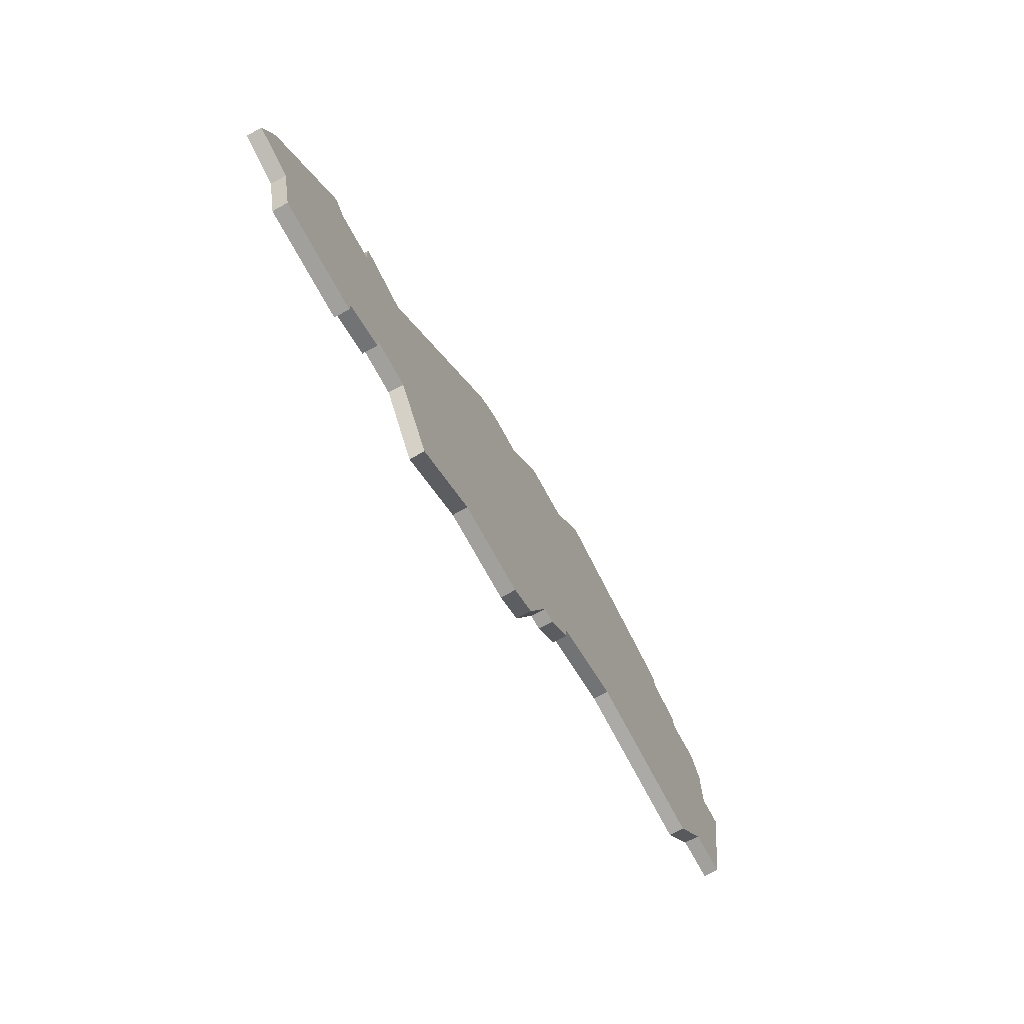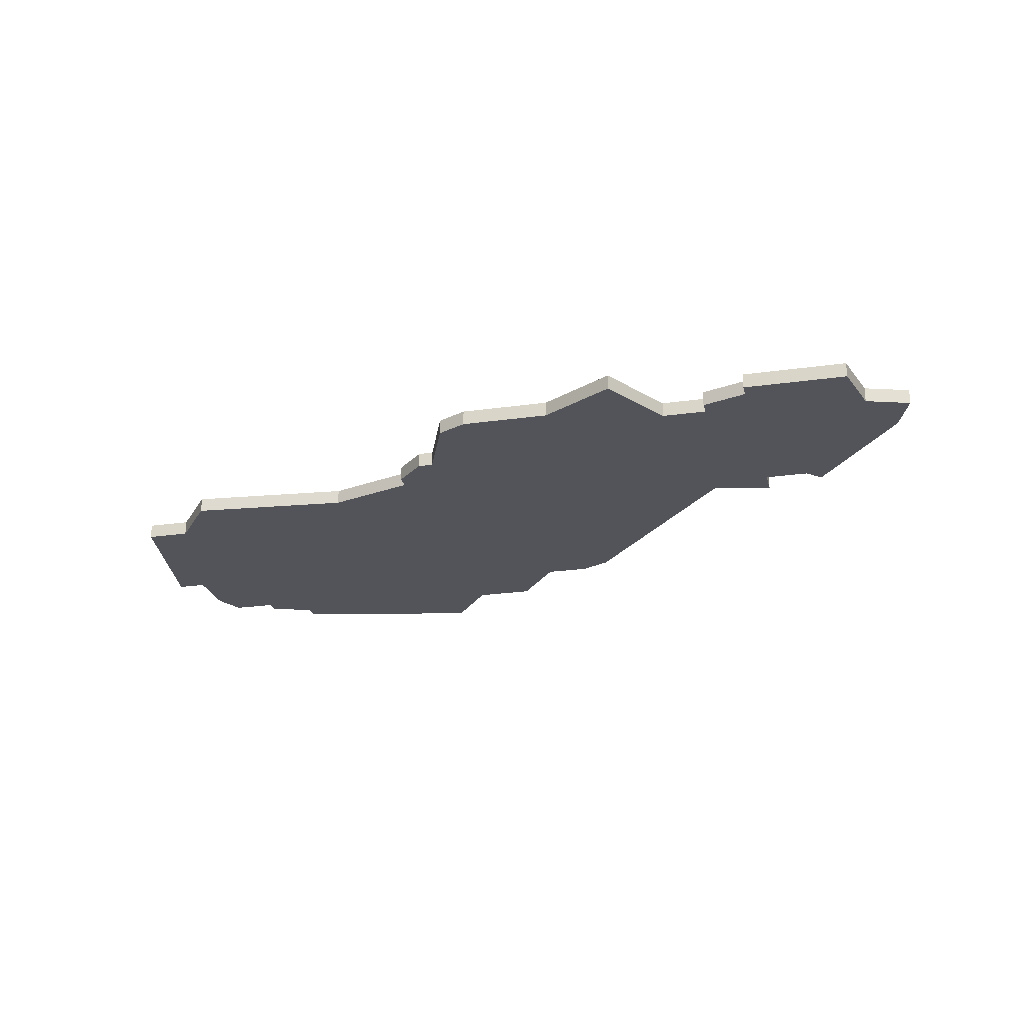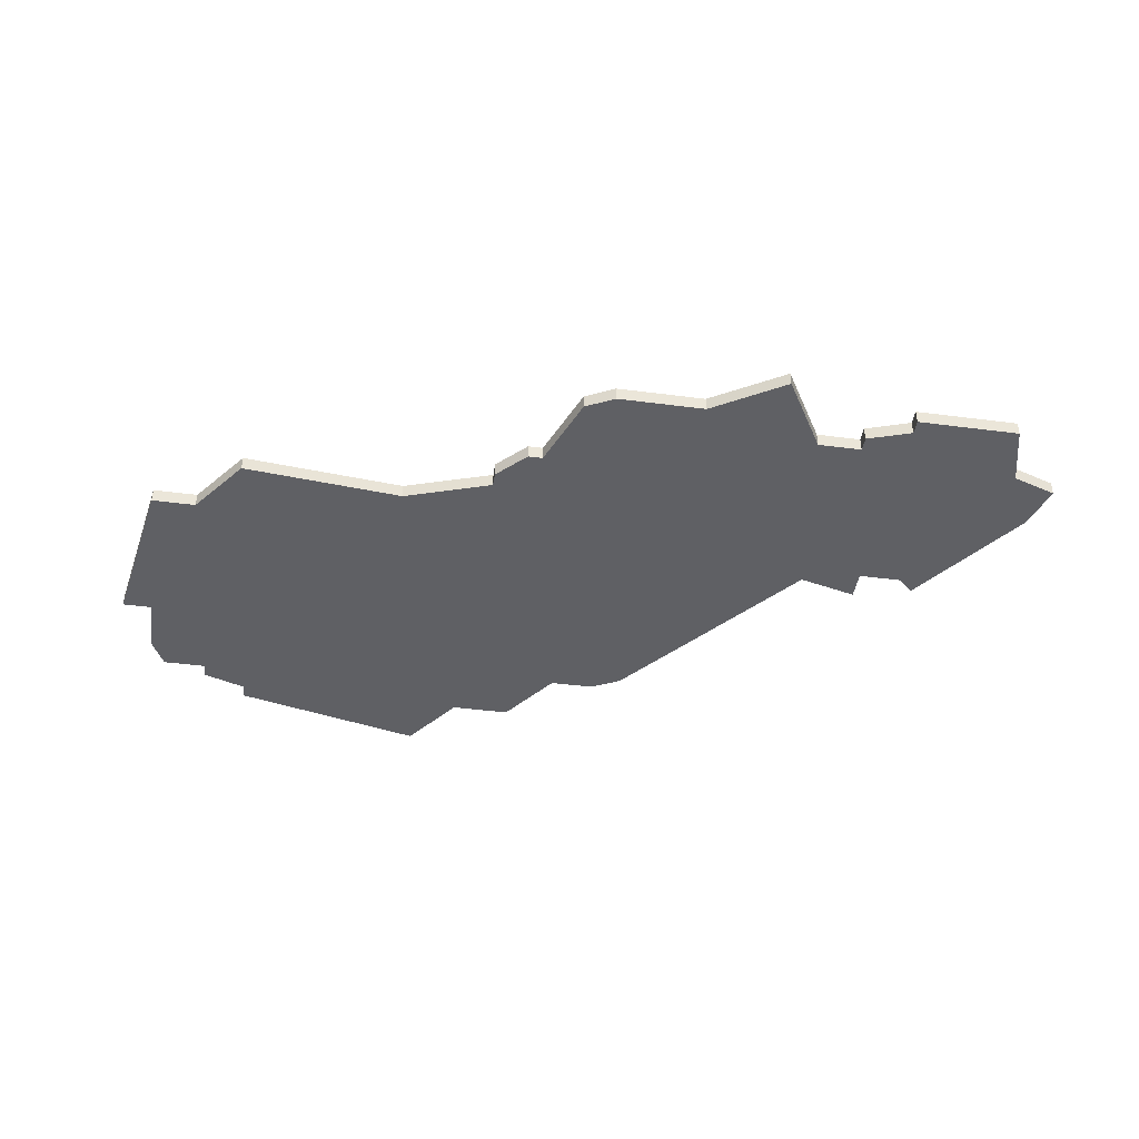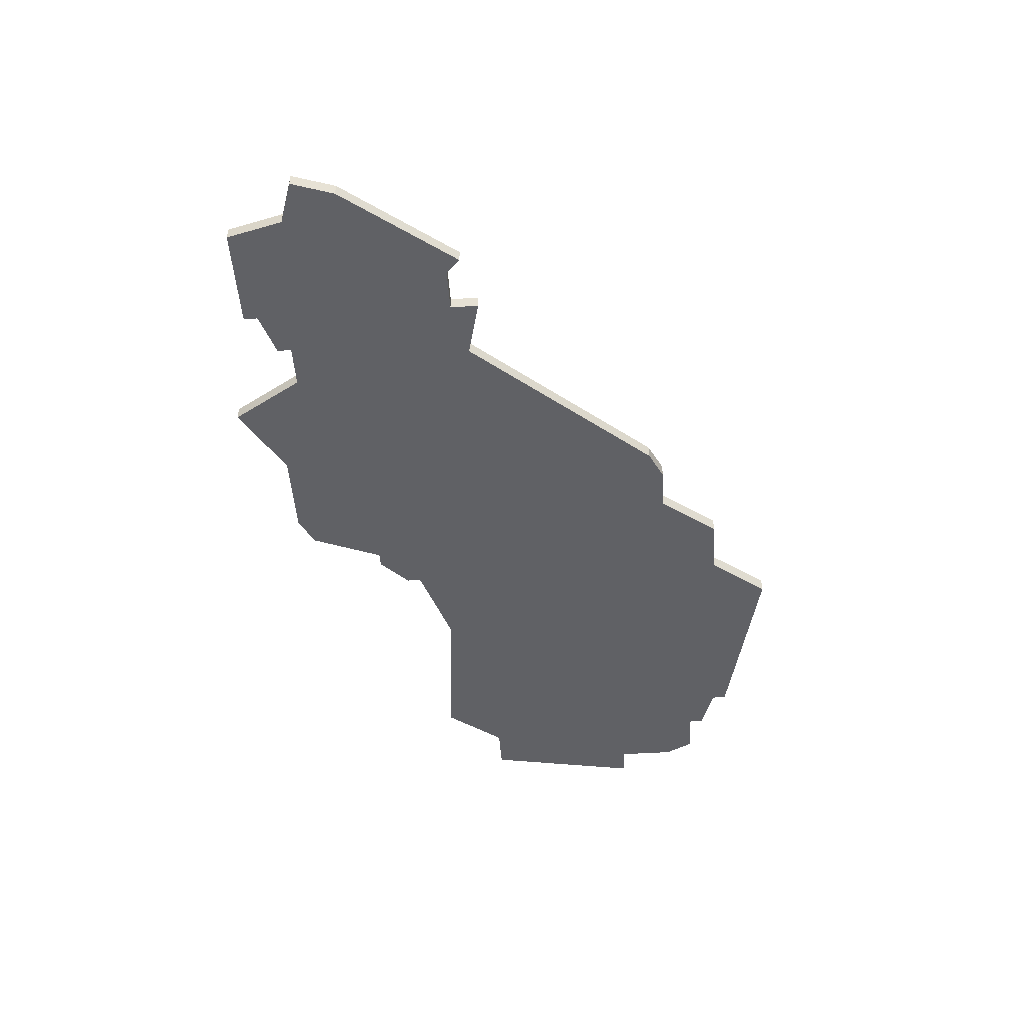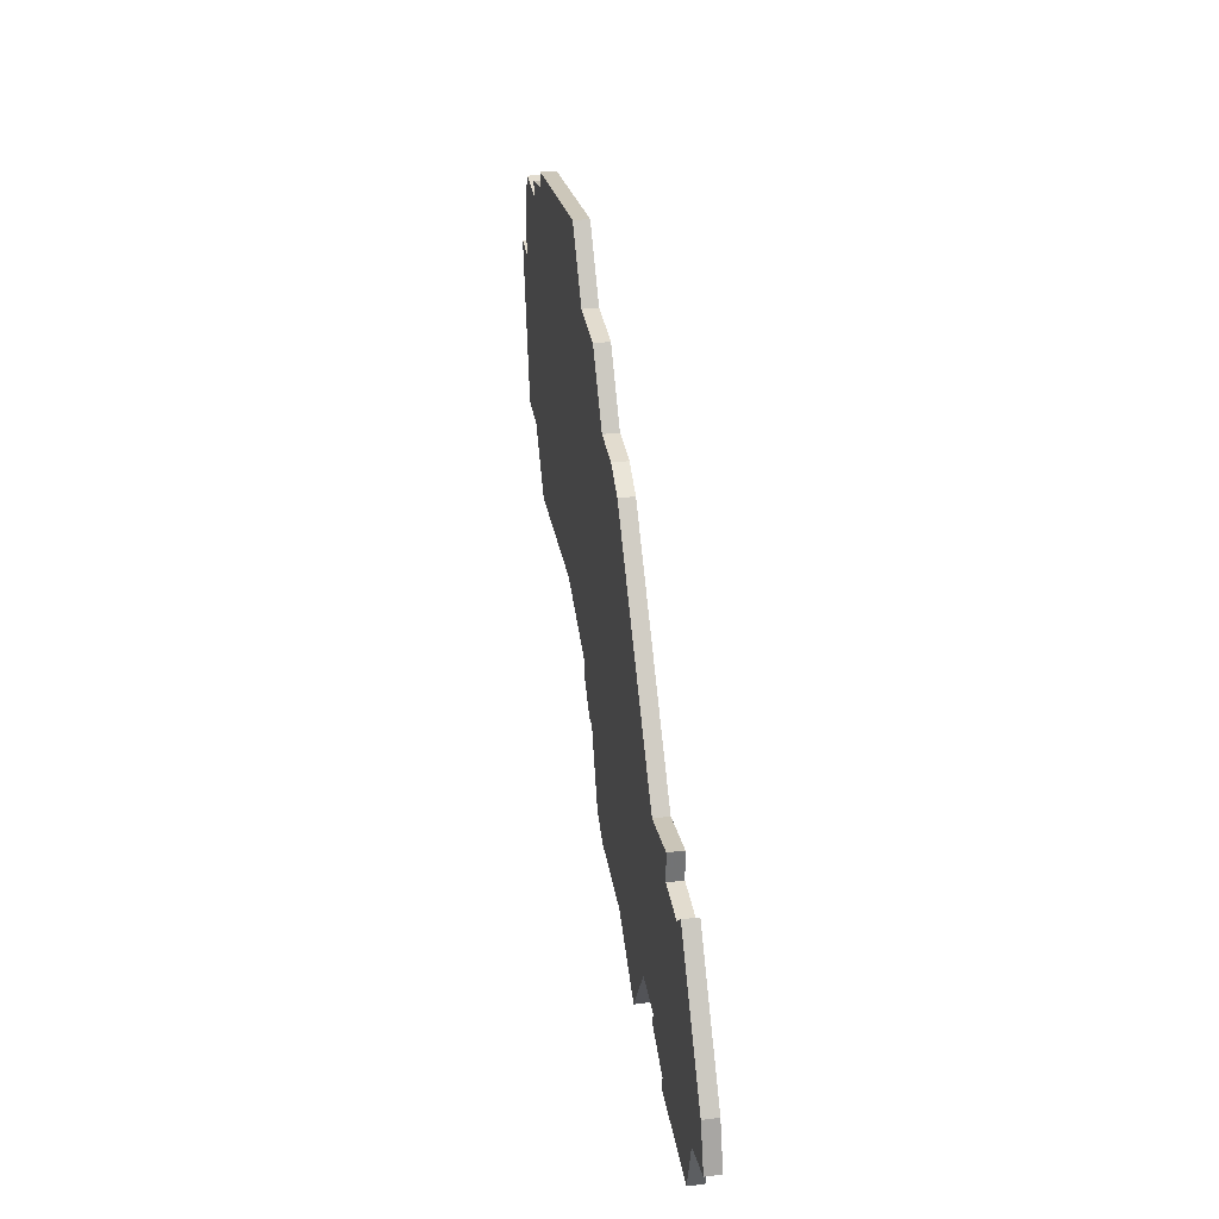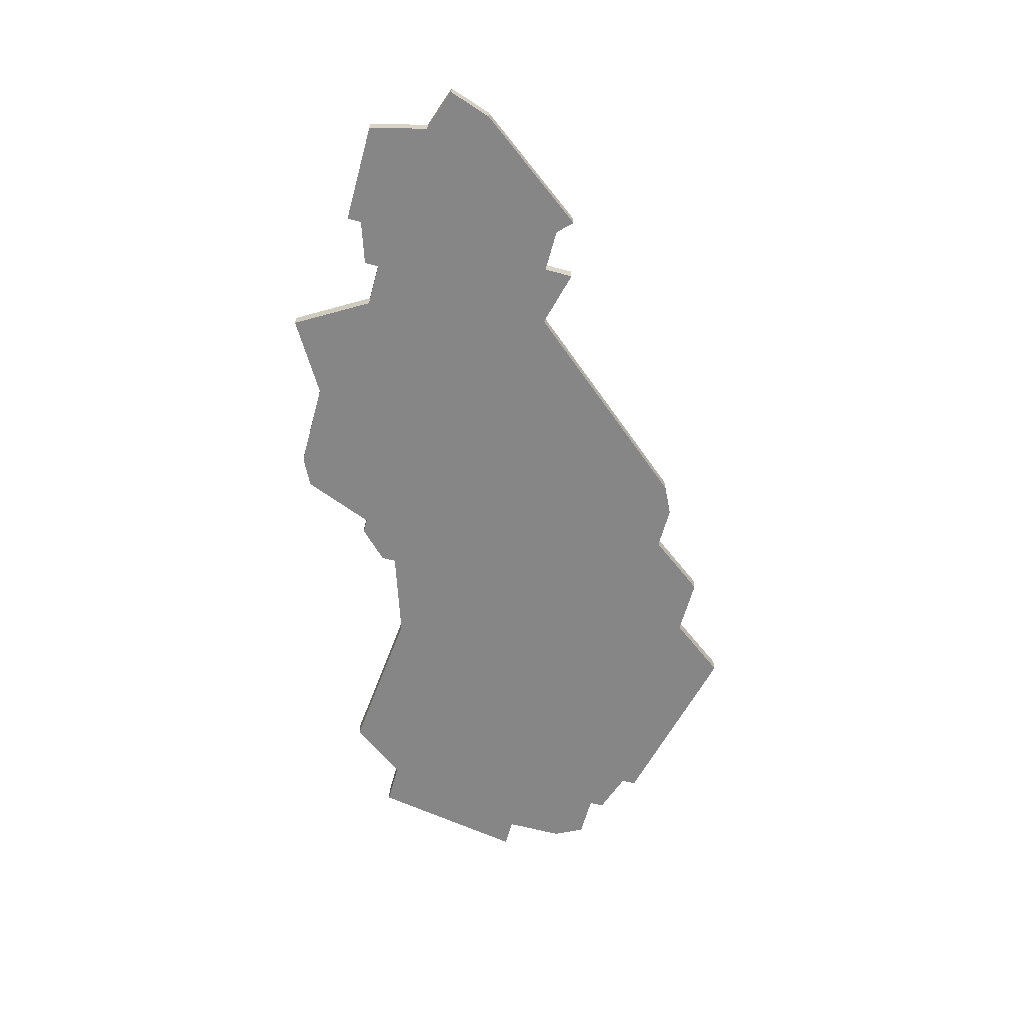
<metadata>
{"format":"obj","ext":"obj","renderer":"f3d","projection":"perspective","resolution":1024,"background":"white","views":[{"elev":-71.6,"azim":118.5,"up":"+Y"},{"elev":-23.7,"azim":13.4,"up":"+Z"},{"elev":-43.5,"azim":-8.7,"up":"+Z"},{"elev":-48.0,"azim":94.0,"up":"+Z"},{"elev":34.7,"azim":80.5,"up":"+Y"},{"elev":-62.0,"azim":74.8,"up":"+Z"}]}
</metadata>
<code>
v 1907 -1670 0
v 1907 -1671 0
v 1904 -1672 0
v 1904 -1673 0
v 1901 -1673 0
v 1900 -1675 0
v 1900 -1679 0
v 1898 -1679 0
v 1900 -1690 0
v 1903 -1690 0
v 1906 -1694 0
v 1917 -1693 0
v 1923 -1695 0
v 1923 -1696 0
v 1925 -1698 0
v 1926 -1698 0
v 1928 -1703 0
v 1930 -1704 0
v 1936 -1704 0
v 1941 -1707 0
v 1944 -1702 0
v 1947 -1702 0
v 1947 -1703 0
v 1950 -1704 0
v 1950 -1705 0
v 1957 -1705 0
v 1958 -1701 0
v 1961 -1700 0
v 1960 -1697 0
v 1954 -1689 0
v 1953 -1690 0
v 1950 -1690 0
v 1950 -1688 0
v 1946 -1689 0
v 1935 -1676 0
v 1933 -1675 0
v 1930 -1675 0
v 1927 -1671 0
v 1923 -1671 0
v 1920 -1667 0
v 1907 -1670 1
v 1907 -1671 1
v 1904 -1672 1
v 1904 -1673 1
v 1901 -1673 1
v 1900 -1675 1
v 1900 -1679 1
v 1898 -1679 1
v 1900 -1690 1
v 1903 -1690 1
v 1906 -1694 1
v 1917 -1693 1
v 1923 -1695 1
v 1923 -1696 1
v 1925 -1698 1
v 1926 -1698 1
v 1928 -1703 1
v 1930 -1704 1
v 1936 -1704 1
v 1941 -1707 1
v 1944 -1702 1
v 1947 -1702 1
v 1947 -1703 1
v 1950 -1704 1
v 1950 -1705 1
v 1957 -1705 1
v 1958 -1701 1
v 1961 -1700 1
v 1960 -1697 1
v 1954 -1689 1
v 1953 -1690 1
v 1950 -1690 1
v 1950 -1688 1
v 1946 -1689 1
v 1935 -1676 1
v 1933 -1675 1
v 1930 -1675 1
v 1927 -1671 1
v 1923 -1671 1
v 1920 -1667 1
f 2 1 40
f 4 3 2
f 6 5 4
f 9 8 7
f 12 11 10
f 15 14 13
f 18 17 16
f 21 20 19
f 24 23 22
f 26 25 24
f 29 28 27
f 31 30 29
f 34 33 32
f 36 35 34
f 39 38 37
f 2 40 39
f 7 6 4
f 10 9 7
f 16 15 13
f 19 18 16
f 26 24 22
f 31 29 27
f 37 36 34
f 2 39 37
f 7 4 2
f 12 10 7
f 19 16 13
f 27 26 22
f 32 31 27
f 2 37 34
f 12 7 2
f 21 19 13
f 27 22 21
f 34 32 27
f 12 2 34
f 27 21 13
f 12 34 27
f 27 13 12
f 80 41 42
f 42 43 44
f 44 45 46
f 47 48 49
f 50 51 52
f 53 54 55
f 56 57 58
f 59 60 61
f 62 63 64
f 64 65 66
f 67 68 69
f 69 70 71
f 72 73 74
f 74 75 76
f 77 78 79
f 79 80 42
f 44 46 47
f 47 49 50
f 53 55 56
f 56 58 59
f 62 64 66
f 67 69 71
f 74 76 77
f 77 79 42
f 42 44 47
f 47 50 52
f 53 56 59
f 62 66 67
f 67 71 72
f 74 77 42
f 42 47 52
f 53 59 61
f 61 62 67
f 67 72 74
f 74 42 52
f 53 61 67
f 67 74 52
f 52 53 67
f 42 41 2
f 2 41 1
f 43 42 3
f 3 42 2
f 44 43 4
f 4 43 3
f 45 44 5
f 5 44 4
f 46 45 6
f 6 45 5
f 47 46 7
f 7 46 6
f 48 47 8
f 8 47 7
f 49 48 9
f 9 48 8
f 50 49 10
f 10 49 9
f 51 50 11
f 11 50 10
f 52 51 12
f 12 51 11
f 53 52 13
f 13 52 12
f 54 53 14
f 14 53 13
f 55 54 15
f 15 54 14
f 56 55 16
f 16 55 15
f 57 56 17
f 17 56 16
f 58 57 18
f 18 57 17
f 59 58 19
f 19 58 18
f 60 59 20
f 20 59 19
f 61 60 21
f 21 60 20
f 62 61 22
f 22 61 21
f 63 62 23
f 23 62 22
f 64 63 24
f 24 63 23
f 65 64 25
f 25 64 24
f 66 65 26
f 26 65 25
f 67 66 27
f 27 66 26
f 68 67 28
f 28 67 27
f 69 68 29
f 29 68 28
f 70 69 30
f 30 69 29
f 71 70 31
f 31 70 30
f 72 71 32
f 32 71 31
f 73 72 33
f 33 72 32
f 74 73 34
f 34 73 33
f 75 74 35
f 35 74 34
f 76 75 36
f 36 75 35
f 77 76 37
f 37 76 36
f 78 77 38
f 38 77 37
f 79 78 39
f 39 78 38
f 41 80 1
f 1 80 40
f 80 79 40
f 40 79 39

</code>
